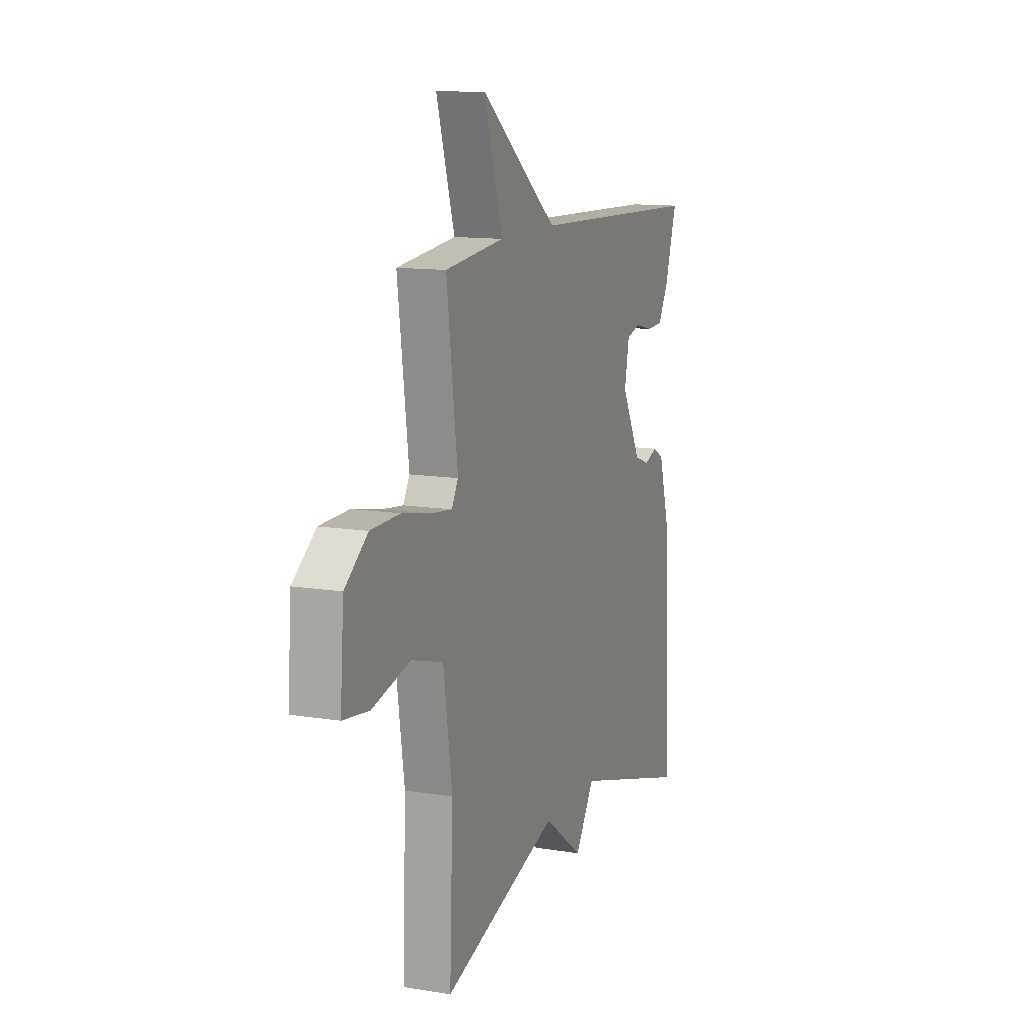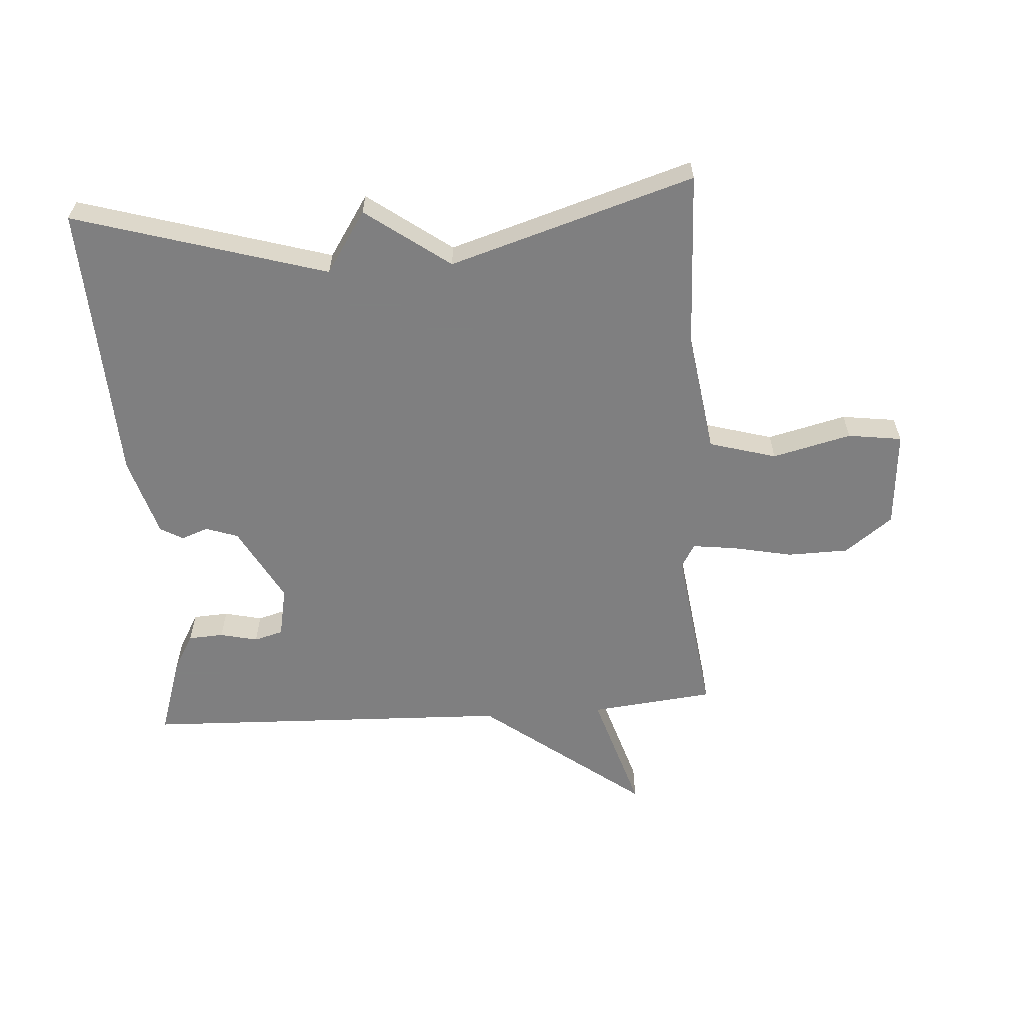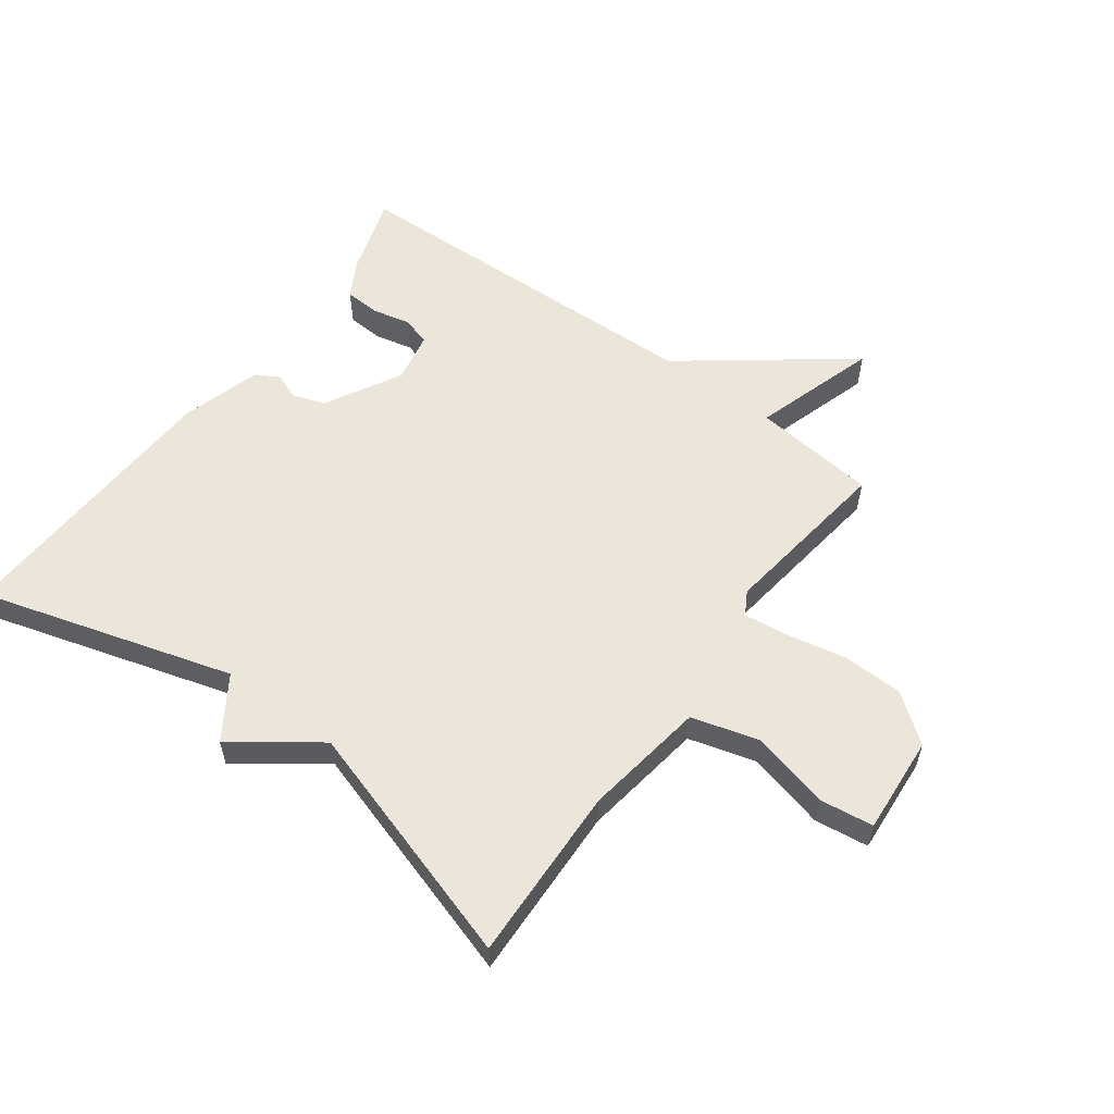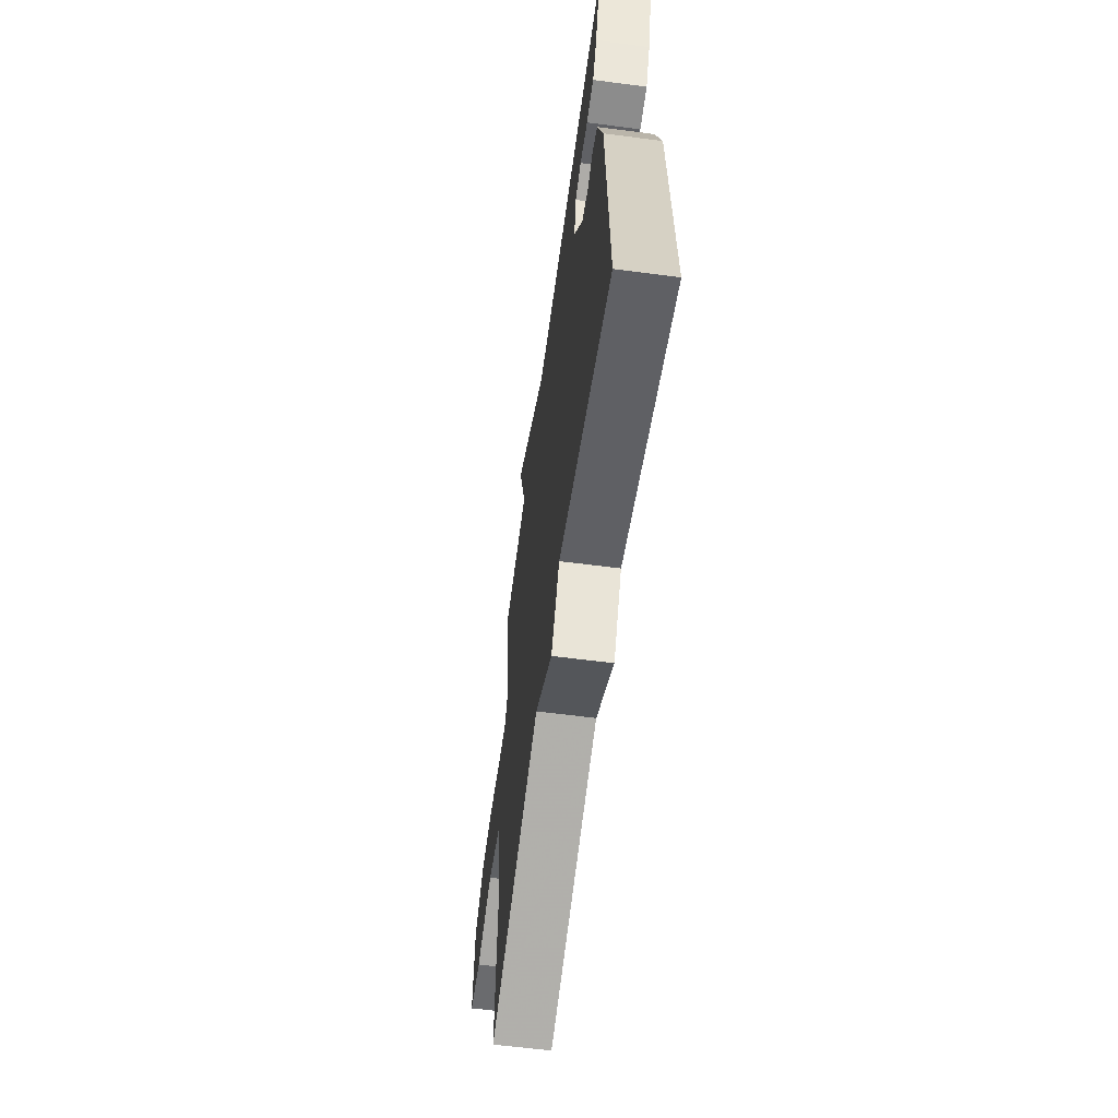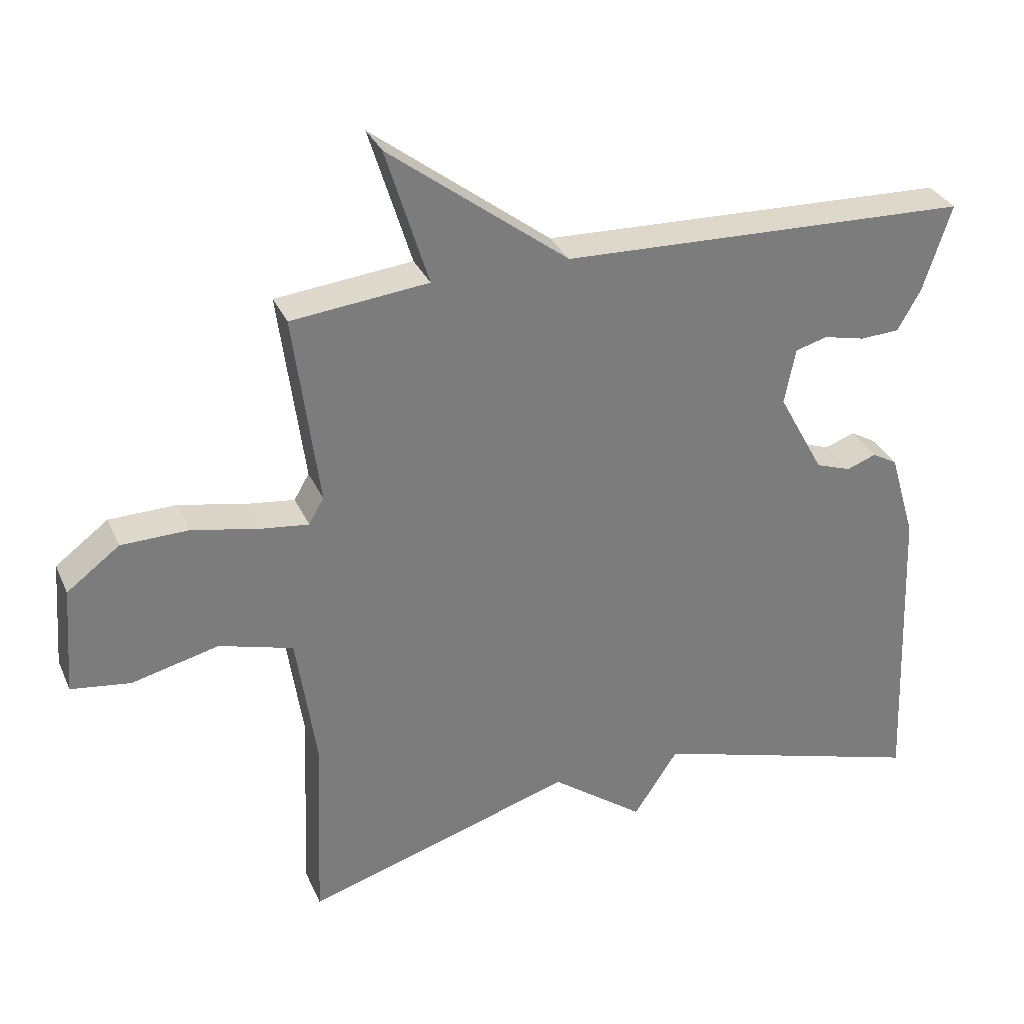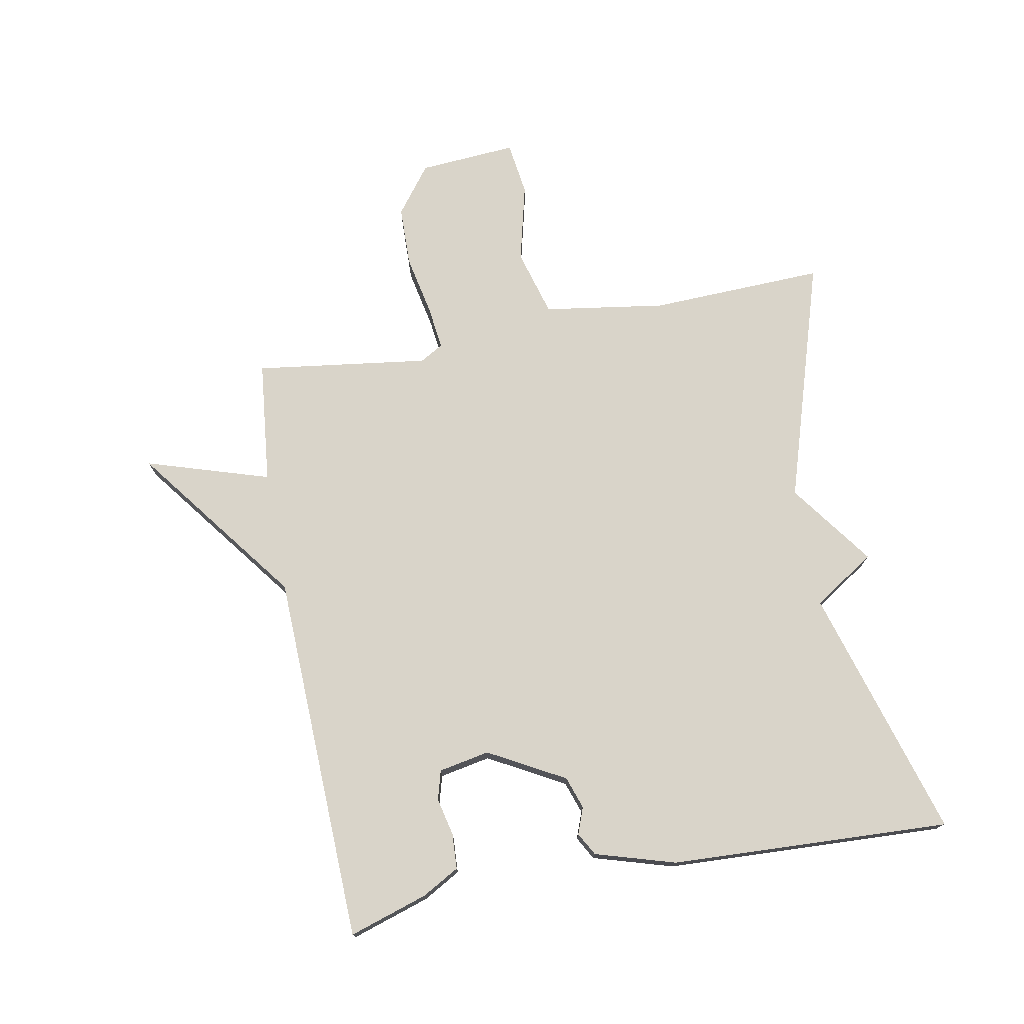
<metadata>
{"format":"obj","ext":"obj","renderer":"f3d","projection":"perspective","resolution":1024,"background":"white","views":[{"elev":12.3,"azim":-69.1,"up":"+Z"},{"elev":-59.9,"azim":-176.1,"up":"+Y"},{"elev":57.4,"azim":-143.5,"up":"+Y"},{"elev":-61.2,"azim":82.4,"up":"+Z"},{"elev":31.9,"azim":-21.1,"up":"+Z"},{"elev":74.9,"azim":79.6,"up":"+Y"}]}
</metadata>
<code>
v -0.5 0.07 0.5
v -0.3 0.07 0.521
v -0.362 0.07 0.721
v -0.1 0.07 0.521
v 0.5 0.07 0.5
v 0.459 0.07 0.373
v 0.425 0.07 0.313
v 0.368 0.07 0.31
v 0.307 0.07 0.324
v 0.26 0.07 0.311
v 0.244 0.07 0.229
v 0.311 0.07 0.106
v 0.363 0.07 0.088
v 0.406 0.07 0.104
v 0.443 0.07 0.083
v 0.481 0.07 -0.046
v 0.5 0.07 -0.5
v 0.094 0.07 -0.379
v 0.029 0.07 -0.478
v -0.106 0.07 -0.379
v -0.5 0.07 -0.5
v -0.489 0.07 -0.217
v -0.518 0.07 -0.02
v -0.626 0.07 0.011
v -0.753 0.07 -0.02
v -0.84 0.07 -0.008
v -0.828 0.07 0.15
v -0.751 0.07 0.208
v -0.653 0.07 0.21
v -0.556 0.07 0.19
v -0.485 0.07 0.181
v -0.463 0.07 0.219
v -0.5 0 0.5
v -0.3 0 0.521
v -0.362 0 0.721
v -0.1 0 0.521
v 0.5 0 0.5
v 0.459 0 0.373
v 0.425 0 0.313
v 0.368 0 0.31
v 0.307 0 0.324
v 0.26 0 0.311
v 0.244 0 0.229
v 0.311 0 0.106
v 0.363 0 0.088
v 0.406 0 0.104
v 0.443 0 0.083
v 0.481 0 -0.046
v 0.5 0 -0.5
v 0.094 0 -0.379
v 0.029 0 -0.478
v -0.106 0 -0.379
v -0.5 0 -0.5
v -0.489 0 -0.217
v -0.518 0 -0.02
v -0.626 0 0.011
v -0.753 0 -0.02
v -0.84 0 -0.008
v -0.828 0 0.15
v -0.751 0 0.208
v -0.653 0 0.21
v -0.556 0 0.19
v -0.485 0 0.181
v -0.463 0 0.219
f 28 29 30
f 27 28 30
f 26 27 30
f 25 26 30
f 24 25 30
f 23 24 30 31
f 22 23 31 32
f 20 21 22 32
f 32 1 2
f 20 32 2
f 19 20 2
f 18 19 2
f 16 17 18
f 15 16 18
f 14 15 18
f 13 14 18
f 7 8 9
f 6 7 9
f 5 6 9
f 4 5 9
f 4 9 10
f 18 2 3 4
f 18 4 10 11
f 12 13 18
f 11 12 18
f 62 61 60
f 62 60 59
f 62 59 58
f 62 58 57
f 62 57 56
f 63 62 56 55
f 64 63 55 54
f 64 54 53 52
f 34 33 64
f 34 64 52
f 34 52 51
f 34 51 50
f 50 49 48
f 50 48 47
f 50 47 46
f 50 46 45
f 41 40 39
f 41 39 38
f 41 38 37
f 41 37 36
f 42 41 36
f 36 35 34 50
f 43 42 36 50
f 50 45 44
f 50 44 43
f 1 33 34 2
f 2 34 35 3
f 3 35 36 4
f 4 36 37 5
f 5 37 38 6
f 6 38 39 7
f 7 39 40 8
f 8 40 41 9
f 9 41 42 10
f 10 42 43 11
f 11 43 44 12
f 12 44 45 13
f 13 45 46 14
f 14 46 47 15
f 15 47 48 16
f 16 48 49 17
f 17 49 50 18
f 18 50 51 19
f 19 51 52 20
f 20 52 53 21
f 21 53 54 22
f 22 54 55 23
f 23 55 56 24
f 24 56 57 25
f 25 57 58 26
f 26 58 59 27
f 27 59 60 28
f 28 60 61 29
f 29 61 62 30
f 30 62 63 31
f 31 63 64 32
f 32 64 33 1

</code>
